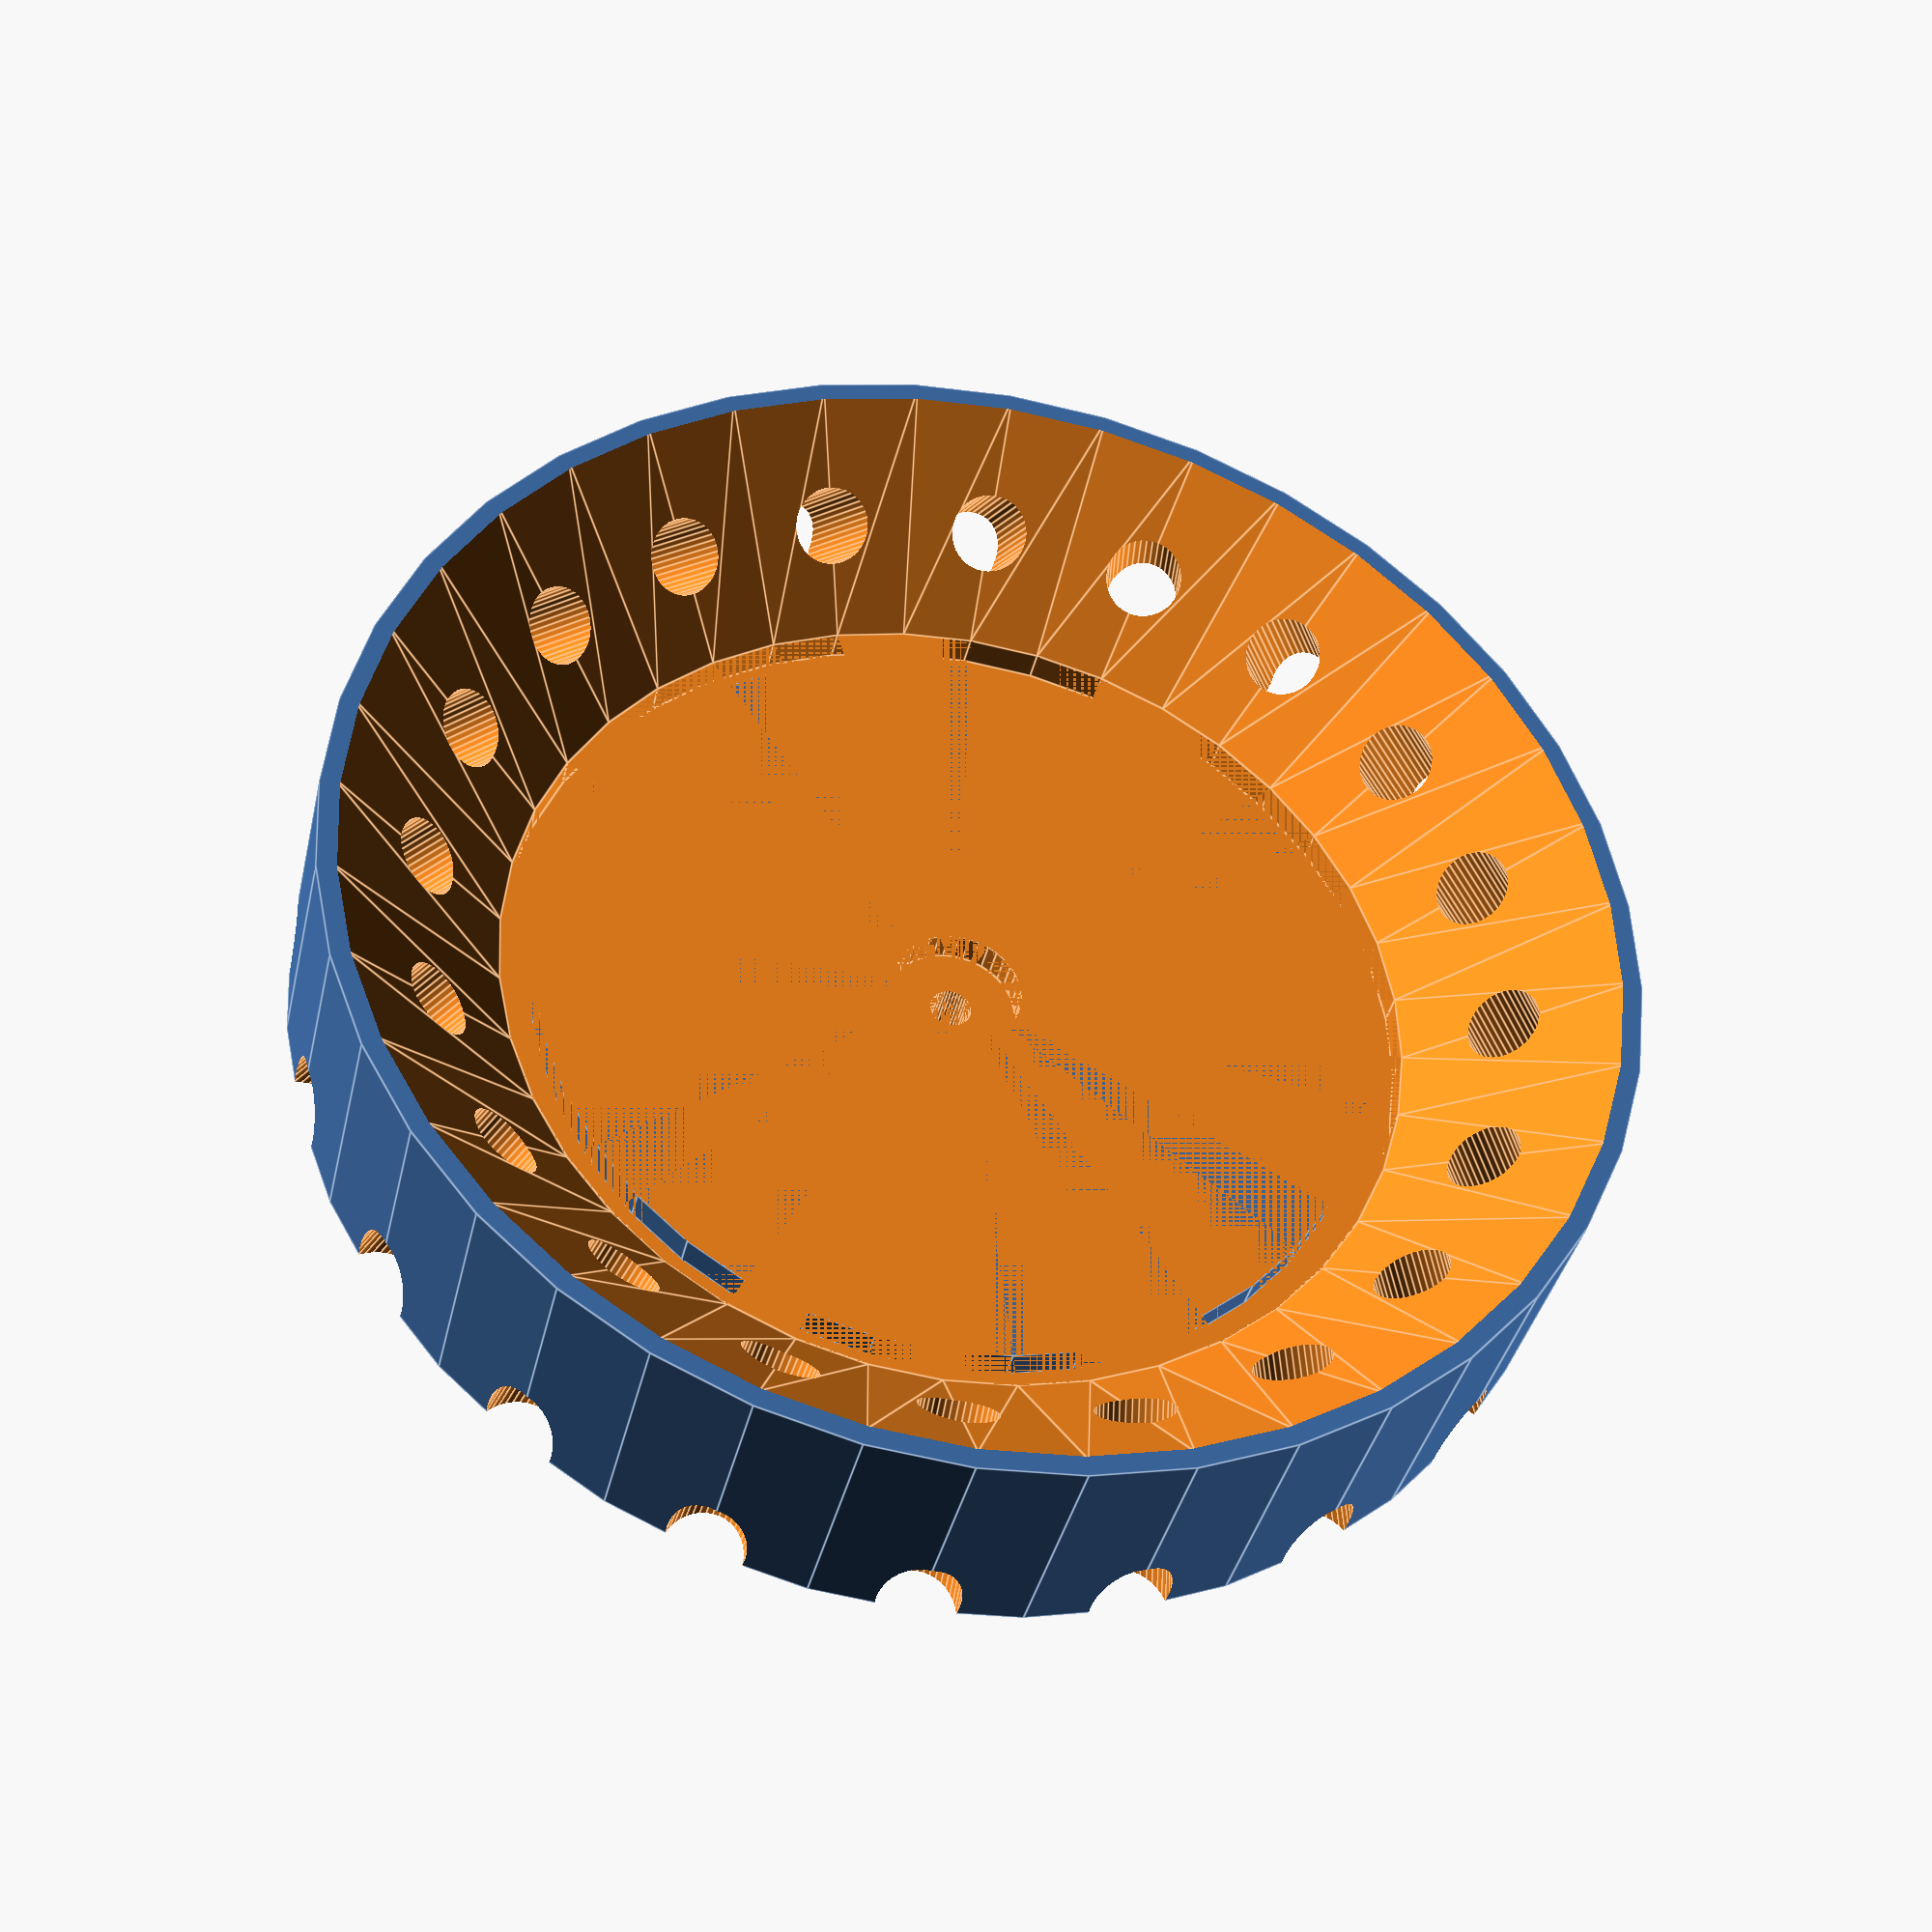
<openscad>
$fn=40; // resolution of the arcs

pos1=18;
pos2=36;
pos3=54;
pos4=72;
distance=10.5;

scale([10,10,10]) { // cm to mm scaling

difference () { // substract tube holders from outer ring

difference () { // substract inner groove

	difference() { // substract cone from main disk

		translate([0,0,-0.4])
		cylinder (h = 4, r=10); // main disk

		translate([0,0,1]) // raise cone from bottom
		cylinder (h = 2.7, r1 = 7, r2 = 9.8, center = false); // cone

		translate([0,0,-0.6])
		cylinder (h = 1.6, r=0.3175); // axis

		translate([0,0,0.5]) // groove around axis
		cylinder (h = 0.5, r=1);

	}

	// groove under tube holders
	translate([0,0,0.5])
	difference() { // ring
		cylinder (h = 0.5, r = 7);
		cylinder (h = 0.5, r = 6.5);
	}

}

//tube holding cylinders
translate([-1*distance,0,-1]) rotate([0,35,0]) cylinder(h=8, r=0.6);
translate([distance,0,-1]) rotate([0,-35,0]) cylinder(h=8, r=0.6);

translate([0,-1*distance,-1]) rotate([0,35,90]) cylinder(h=8, r=0.6);
translate([0,distance,-1]) rotate([0,-35,90]) cylinder(h=8, r=0.6);

translate([-1 * distance * cos(pos1),-1 * distance * sin(pos1),-1]) rotate ([0,35,pos1]) cylinder(h=8, r=0.6);
translate([-1 * distance * cos(pos2),-1 * distance * sin(pos2),-1]) rotate ([0,35,pos2]) cylinder(h=8, r=0.6);
translate([-1 * distance * cos(pos3),-1 * distance * sin(pos3),-1]) rotate ([0,35,pos3]) cylinder(h=8, r=0.6);
translate([-1 * distance * cos(pos4),-1 * distance * sin(pos4),-1]) rotate ([0,35,pos4]) cylinder(h=8, r=0.6);

translate([-1 * distance * cos(pos1), 1 * distance * sin(pos1),-1]) rotate([0,35,-1*pos1]) cylinder(h=8, r=0.6);
translate([-1 * distance * cos(pos2), 1 * distance * sin(pos2),-1]) rotate([0,35,-1*pos2]) cylinder(h=8, r=0.6);
translate([-1 * distance * cos(pos3), 1 * distance * sin(pos3),-1]) rotate([0,35,-1*pos3]) cylinder(h=8, r=0.6);
translate([-1 * distance * cos(pos4), 1 * distance * sin(pos4),-1]) rotate([0,35,-1*pos4]) cylinder(h=8, r=0.6);

translate([distance * cos(pos1), -1 * distance * sin(pos1),-1]) rotate([0,-35,-1 * pos1]) cylinder(h=8, r=0.6);
translate([distance * cos(pos2), -1 * distance * sin(pos2),-1]) rotate([0,-35,-1 * pos2]) cylinder(h=8, r=0.6);
translate([distance * cos(pos3), -1 * distance * sin(pos3),-1]) rotate([0,-35,-1 * pos3]) cylinder(h=8, r=0.6);
translate([distance * cos(pos4), -1 * distance * sin(pos4),-1]) rotate([0,-35,-1 * pos4]) cylinder(h=8, r=0.6);

translate([distance * cos(pos1), distance * sin(pos1),-1]) rotate([0,-35,pos1]) cylinder(h=8, r=0.6);
translate([distance * cos(pos2), distance * sin(pos2),-1]) rotate([0,-35,pos2]) cylinder(h=8, r=0.6);
translate([distance * cos(pos3), distance * sin(pos3),-1]) rotate([0,-35,pos3]) cylinder(h=8, r=0.6);
translate([distance * cos(pos4), distance * sin(pos4),-1]) rotate([0,-35,pos4]) cylinder(h=8, r=0.6);
}

}
</openscad>
<views>
elev=36.9 azim=343.7 roll=347.7 proj=p view=edges
</views>
